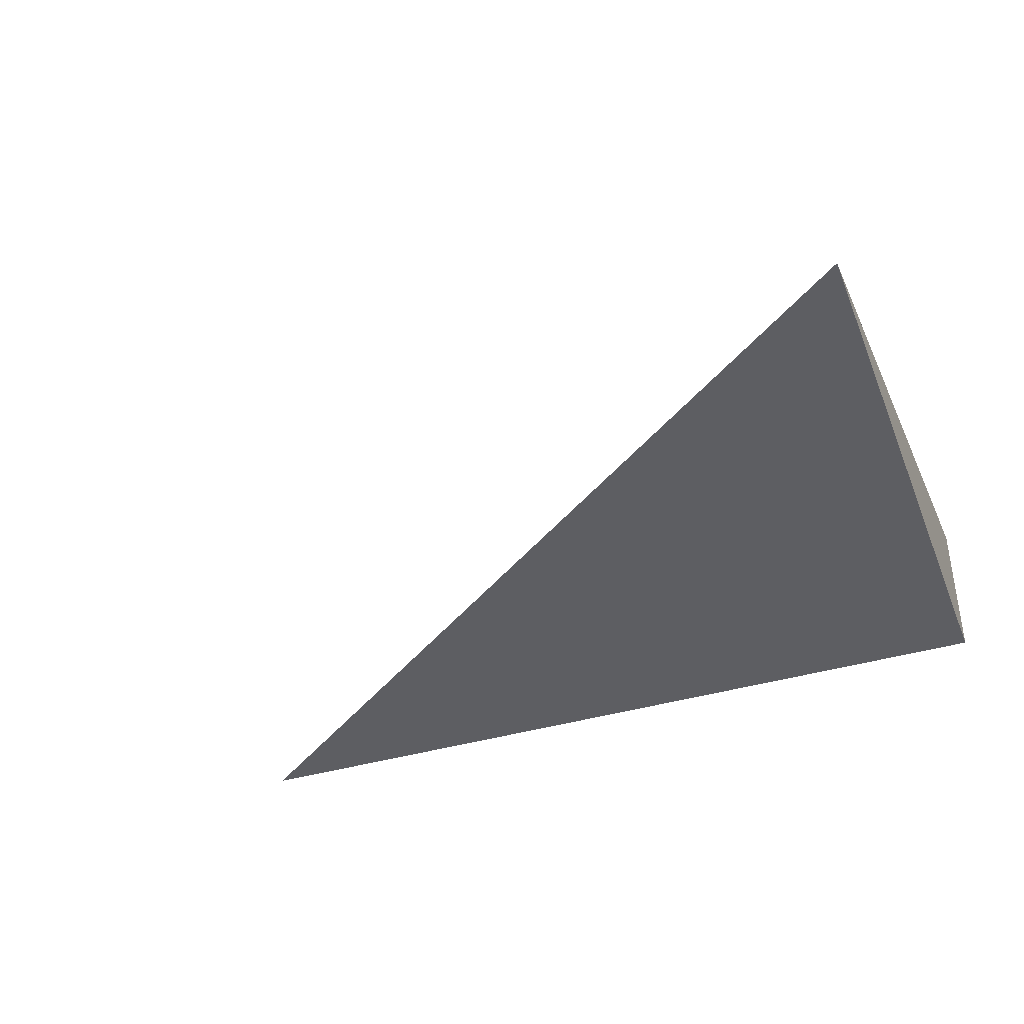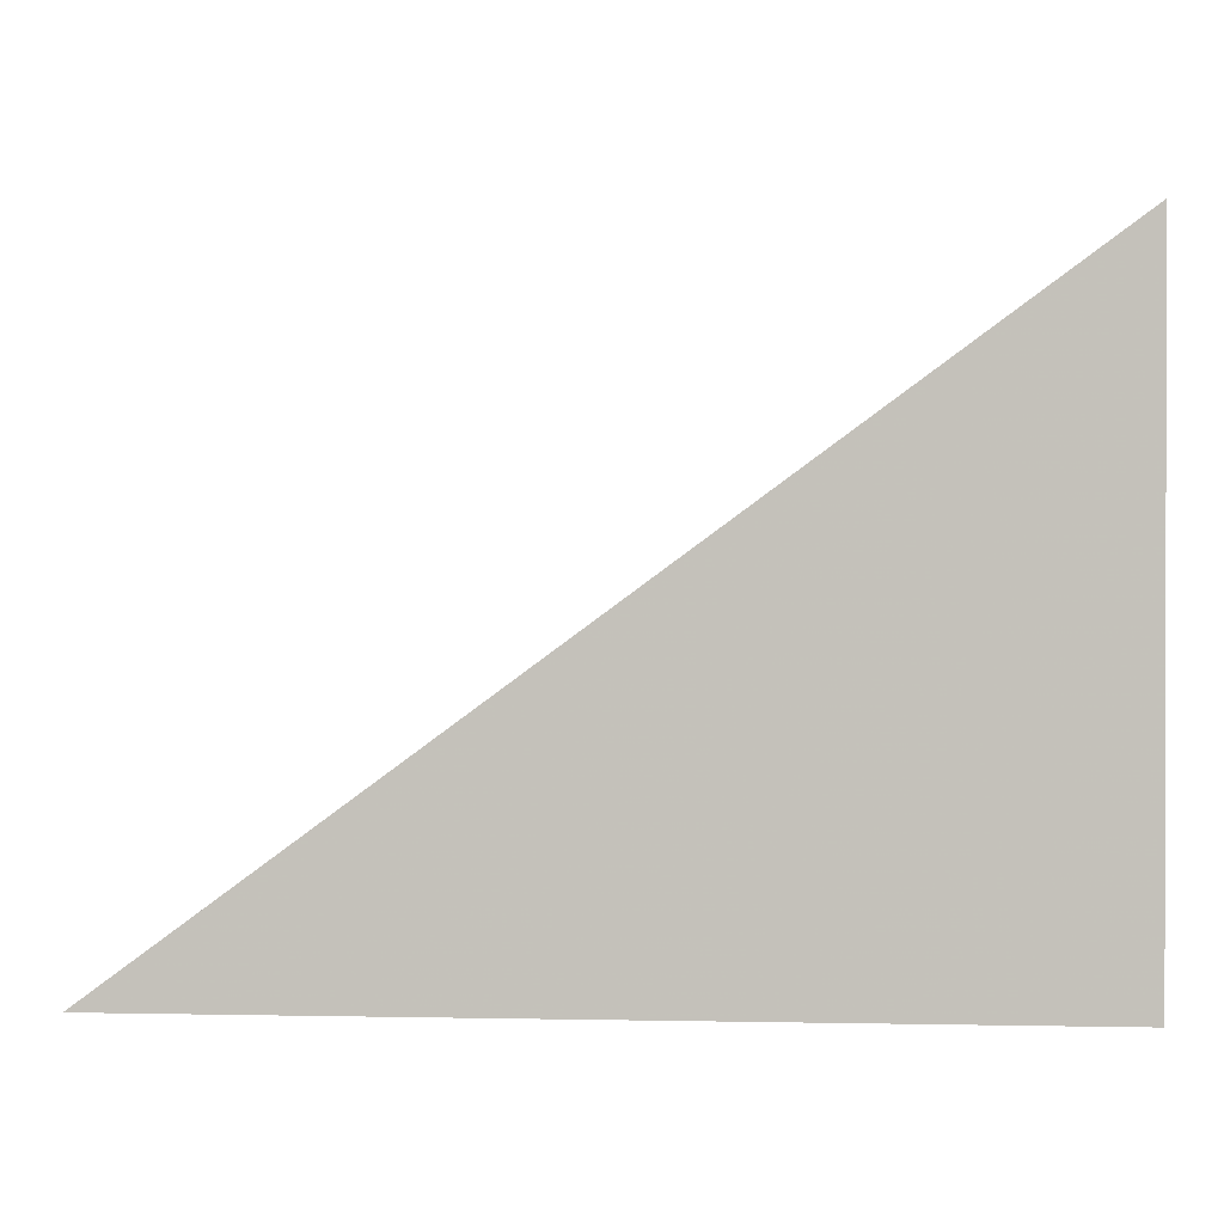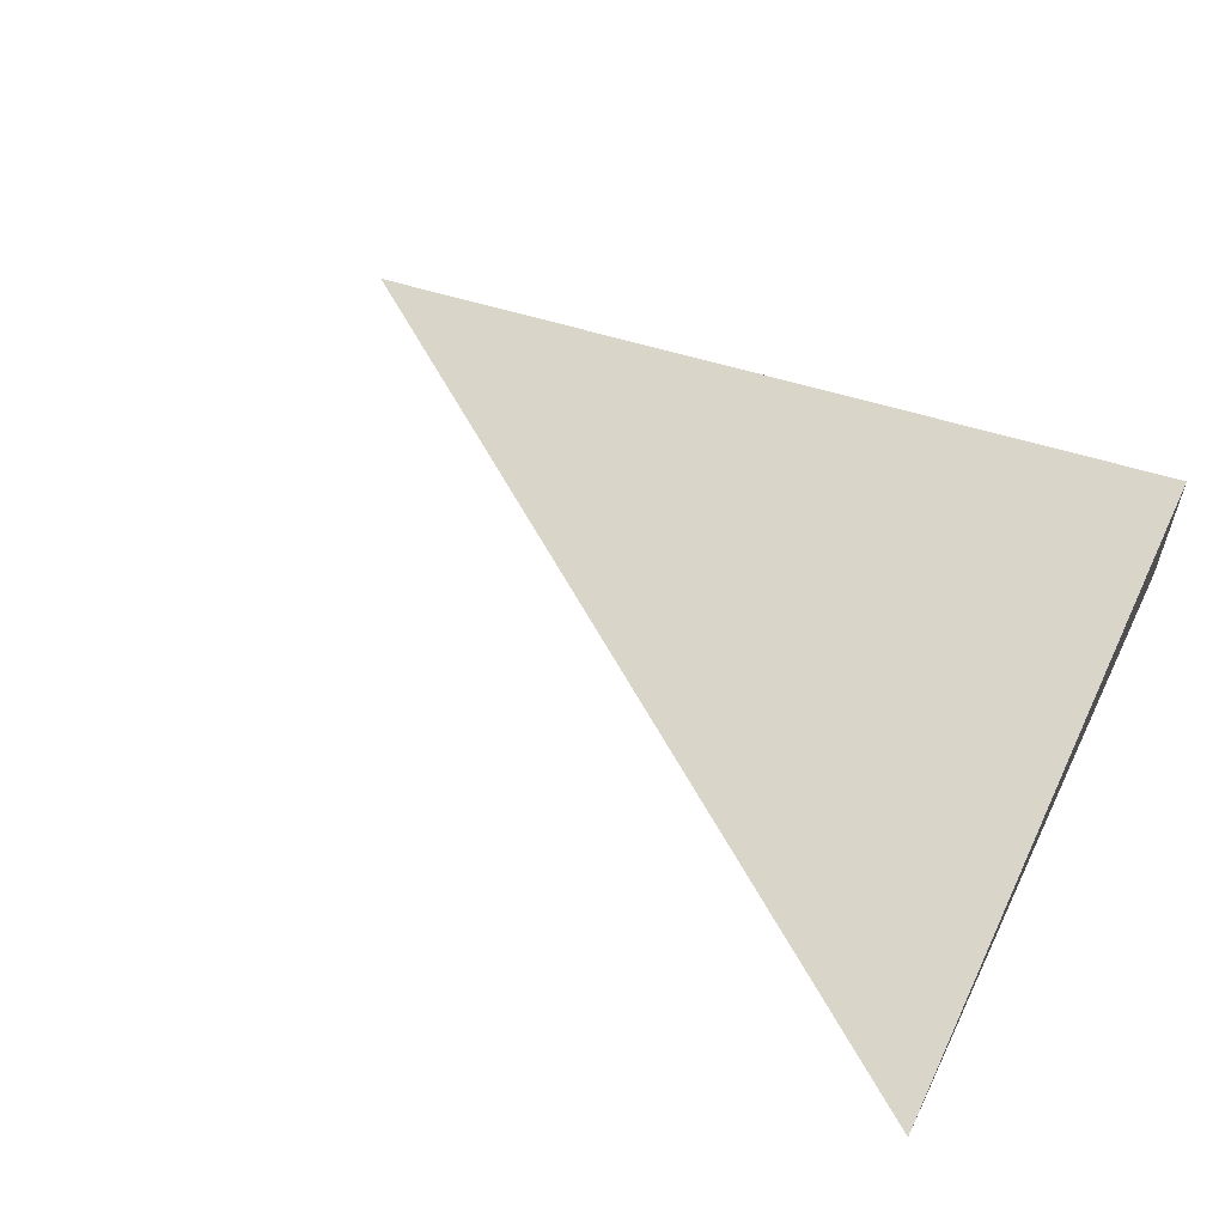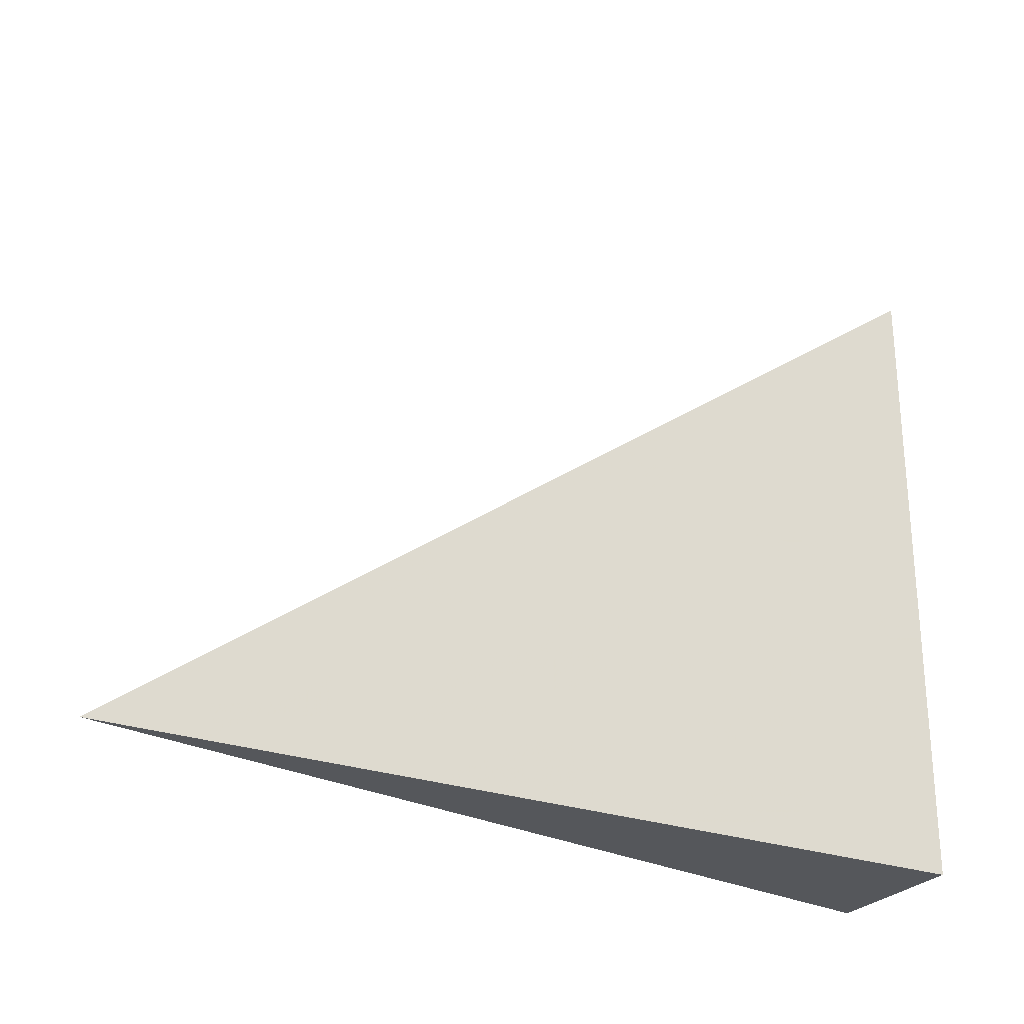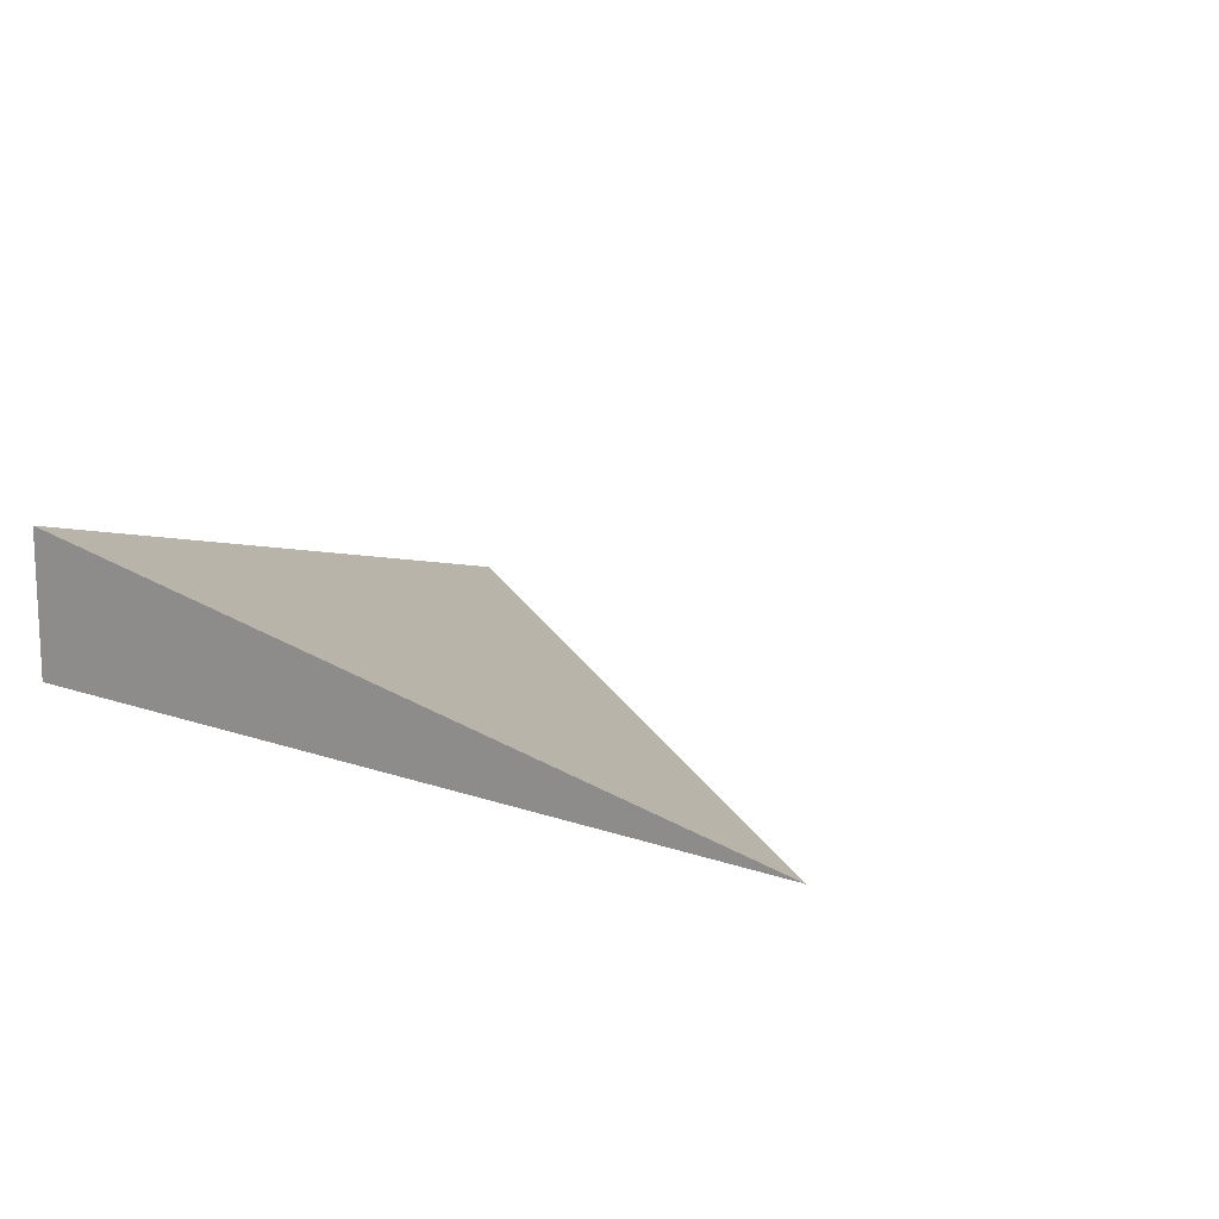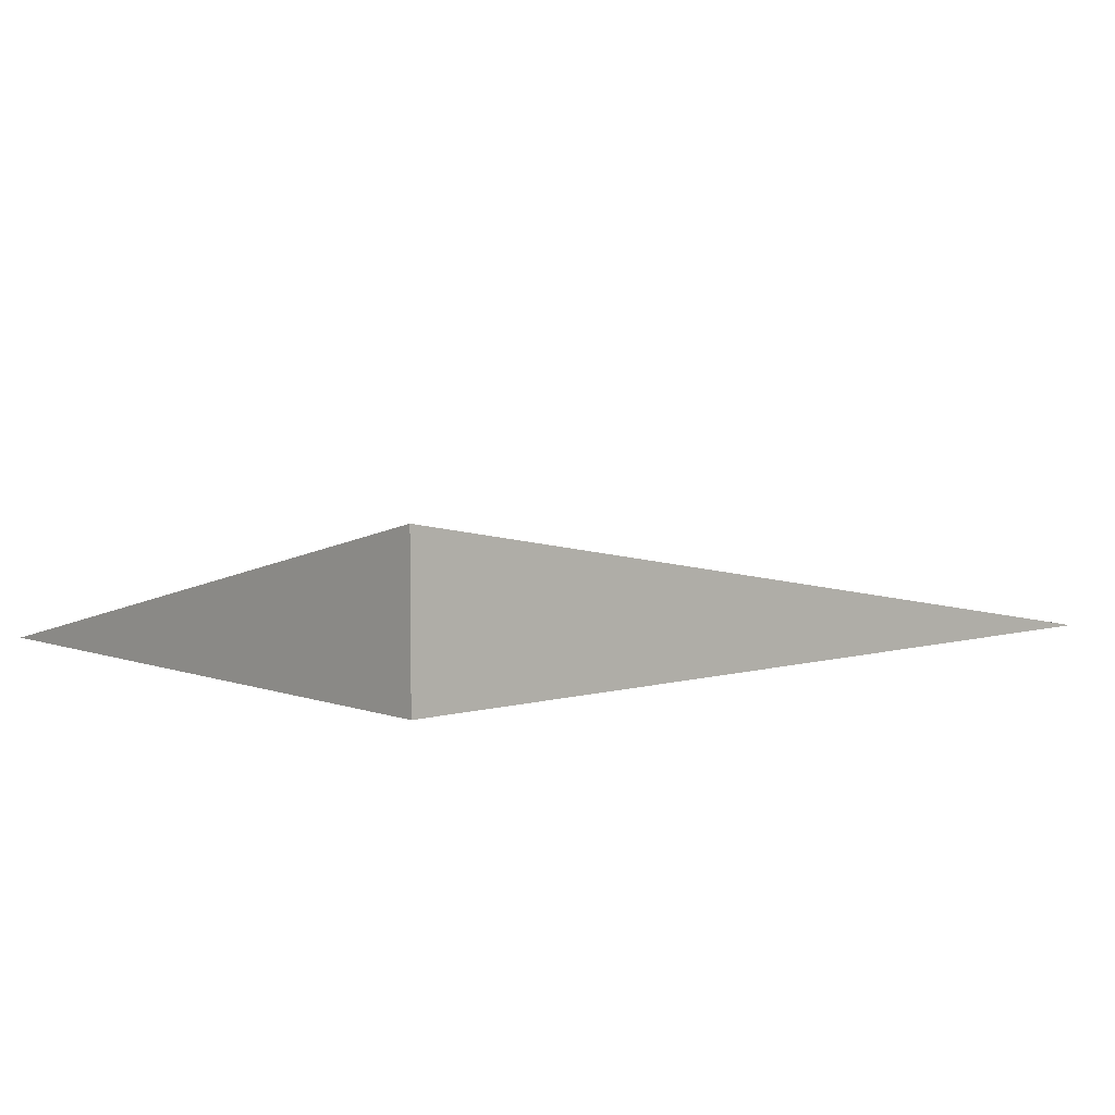
<metadata>
{"format":"obj","ext":"obj","renderer":"f3d","projection":"perspective","resolution":1024,"background":"white","views":[{"elev":-38.7,"azim":-159.2,"up":"+Z"},{"elev":0.7,"azim":-175.4,"up":"+Y"},{"elev":56.7,"azim":-153.8,"up":"+Z"},{"elev":-26.5,"azim":150.9,"up":"+Y"},{"elev":13.7,"azim":38.5,"up":"+Z"},{"elev":5.4,"azim":-41.6,"up":"+Z"}]}
</metadata>
<code>
v -0.3232 -0.2379 -0.05647
v 0.9697 -0.2379 -0.05647
v -0.3232 0.7136 -0.05647
v -0.3232 -0.2379 0.1694
v -0.3232 0.2379 -0.05647
v 0.3232 0.2379 -0.05647
v 0.3232 -0.2379 -0.05647
v 0.3232 -0.2379 0.05647
v -0.3232 -0.2379 0.05647
v -0.3232 0.2379 0.05647
v -0.3232 -1.388e-17 -0.05647
v 0 -1.388e-17 -0.05647
v 0 -0.2379 -0.05647
v -0.3232 0.4757 -0.05647
v 0 0.4757 -0.05647
v 0 0.2379 -0.05647
v 0.6464 -1.388e-17 -0.05647
v 0.6464 -0.2379 -0.05647
v 0.3232 -1.388e-17 -0.05647
v 0 -0.2379 3.469e-18
v -0.3232 -0.2379 3.469e-18
v 0.6464 -0.2379 3.469e-18
v 0.3232 -0.2379 3.469e-18
v 0 -0.2379 0.1129
v -0.3232 -0.2379 0.1129
v 0 -0.2379 0.05647
v -0.3232 0.2379 3.469e-18
v -0.3232 0.4757 3.469e-18
v -0.3232 -1.388e-17 3.469e-18
v -0.3232 -1.388e-17 0.1129
v -0.3232 -1.388e-17 0.05647
v 0.3232 -1.388e-17 3.469e-18
v 0 0.2379 3.469e-18
v 0 -1.388e-17 0.05647
v -0.3232 -0.1189 -0.05647
v -0.1616 -0.1189 -0.05647
v -0.1616 -0.2379 -0.05647
v -0.3232 0.1189 -0.05647
v -0.1616 0.1189 -0.05647
v -0.1616 -1.388e-17 -0.05647
v 0.1616 -0.1189 -0.05647
v 0.1616 -0.2379 -0.05647
v 0 -0.1189 -0.05647
v -0.3232 0.3568 -0.05647
v -0.1616 0.3568 -0.05647
v -0.1616 0.2379 -0.05647
v -0.3232 0.5947 -0.05647
v -0.1616 0.5947 -0.05647
v -0.1616 0.4757 -0.05647
v 0.1616 0.3568 -0.05647
v 0.1616 0.2379 -0.05647
v 0 0.3568 -0.05647
v 0.4848 0.1189 -0.05647
v 0.4848 -1.388e-17 -0.05647
v 0.3232 0.1189 -0.05647
v 0.808 -0.1189 -0.05647
v 0.808 -0.2379 -0.05647
v 0.6464 -0.1189 -0.05647
v 0.4848 -0.2379 -0.05647
v 0.3232 -0.1189 -0.05647
v 0.4848 -0.1189 -0.05647
v 0 0.1189 -0.05647
v 0.1616 0.1189 -0.05647
v 0.1616 -1.388e-17 -0.05647
v -0.1616 -0.2379 -0.02823
v -0.3232 -0.2379 -0.02823
v 0.1616 -0.2379 -0.02823
v 0 -0.2379 -0.02823
v -0.1616 -0.2379 0.02823
v -0.3232 -0.2379 0.02823
v -0.1616 -0.2379 3.469e-18
v 0.4848 -0.2379 -0.02823
v 0.3232 -0.2379 -0.02823
v 0.808 -0.2379 -0.02823
v 0.6464 -0.2379 -0.02823
v 0.4848 -0.2379 0.02823
v 0.3232 -0.2379 0.02823
v 0.4848 -0.2379 3.469e-18
v 0.1616 -0.2379 0.0847
v 0 -0.2379 0.0847
v 0.1616 -0.2379 0.05647
v -0.1616 -0.2379 0.1412
v -0.3232 -0.2379 0.1412
v -0.1616 -0.2379 0.1129
v -0.3232 -0.2379 0.0847
v -0.1616 -0.2379 0.05647
v -0.1616 -0.2379 0.0847
v 0.1616 -0.2379 3.469e-18
v 0.1616 -0.2379 0.02823
v 0 -0.2379 0.02823
v -0.3232 0.4757 -0.02823
v -0.3232 0.5947 -0.02823
v -0.3232 0.2379 -0.02823
v -0.3232 0.3568 -0.02823
v -0.3232 0.2379 0.02823
v -0.3232 0.3568 0.02823
v -0.3232 0.3568 3.469e-18
v -0.3232 -1.388e-17 -0.02823
v -0.3232 0.1189 -0.02823
v -0.3232 -0.1189 -0.02823
v -0.3232 -0.1189 0.02823
v -0.3232 -0.1189 3.469e-18
v -0.3232 -0.1189 0.0847
v -0.3232 -0.1189 0.05647
v -0.3232 -0.1189 0.1412
v -0.3232 -0.1189 0.1129
v -0.3232 0.1189 0.0847
v -0.3232 0.1189 0.05647
v -0.3232 -1.388e-17 0.0847
v -0.3232 0.1189 3.469e-18
v -0.3232 -1.388e-17 0.02823
v -0.3232 0.1189 0.02823
v 0.6464 -0.1189 -0.02823
v 0.3232 0.1189 -0.02823
v 0.4848 -1.388e-17 -0.02823
v 0.3232 -0.1189 0.02823
v 0.4848 -0.1189 3.469e-18
v 0 0.3568 -0.02823
v 0.1616 0.2379 -0.02823
v -0.1616 0.4757 -0.02823
v -0.1616 0.2379 0.02823
v -0.1616 0.3568 3.469e-18
v -0.1616 -1.388e-17 0.0847
v -0.1616 0.1189 0.05647
v -0.1616 -0.1189 0.1129
v 0.1616 -0.1189 0.05647
v 0 -0.1189 0.0847
v 0.1616 0.1189 3.469e-18
v 0 0.1189 0.02823
v 0.1616 -1.388e-17 0.02823
f 1 35 37
f 35 11 36
f 36 13 37
f 35 36 37
f 11 38 40
f 38 5 39
f 39 12 40
f 38 39 40
f 12 41 43
f 41 7 42
f 42 13 43
f 41 42 43
f 11 40 36
f 40 12 43
f 43 13 36
f 40 43 36
f 5 44 46
f 44 14 45
f 45 16 46
f 44 45 46
f 14 47 49
f 47 3 48
f 48 15 49
f 47 48 49
f 15 50 52
f 50 6 51
f 51 16 52
f 50 51 52
f 14 49 45
f 49 15 52
f 52 16 45
f 49 52 45
f 6 53 55
f 53 17 54
f 54 19 55
f 53 54 55
f 17 56 58
f 56 2 57
f 57 18 58
f 56 57 58
f 18 59 61
f 59 7 60
f 60 19 61
f 59 60 61
f 17 58 54
f 58 18 61
f 61 19 54
f 58 61 54
f 5 46 39
f 46 16 62
f 62 12 39
f 46 62 39
f 16 51 63
f 51 6 55
f 55 19 63
f 51 55 63
f 19 60 64
f 60 7 41
f 41 12 64
f 60 41 64
f 16 63 62
f 63 19 64
f 64 12 62
f 63 64 62
f 1 37 66
f 37 13 65
f 65 21 66
f 37 65 66
f 13 42 68
f 42 7 67
f 67 20 68
f 42 67 68
f 20 69 71
f 69 9 70
f 70 21 71
f 69 70 71
f 13 68 65
f 68 20 71
f 71 21 65
f 68 71 65
f 7 59 73
f 59 18 72
f 72 23 73
f 59 72 73
f 18 57 75
f 57 2 74
f 74 22 75
f 57 74 75
f 22 76 78
f 76 8 77
f 77 23 78
f 76 77 78
f 18 75 72
f 75 22 78
f 78 23 72
f 75 78 72
f 8 79 81
f 79 24 80
f 80 26 81
f 79 80 81
f 24 82 84
f 82 4 83
f 83 25 84
f 82 83 84
f 25 85 87
f 85 9 86
f 86 26 87
f 85 86 87
f 24 84 80
f 84 25 87
f 87 26 80
f 84 87 80
f 7 73 67
f 73 23 88
f 88 20 67
f 73 88 67
f 23 77 89
f 77 8 81
f 81 26 89
f 77 81 89
f 26 86 90
f 86 9 69
f 69 20 90
f 86 69 90
f 23 89 88
f 89 26 90
f 90 20 88
f 89 90 88
f 3 47 92
f 47 14 91
f 91 28 92
f 47 91 92
f 14 44 94
f 44 5 93
f 93 27 94
f 44 93 94
f 27 95 97
f 95 10 96
f 96 28 97
f 95 96 97
f 14 94 91
f 94 27 97
f 97 28 91
f 94 97 91
f 5 38 99
f 38 11 98
f 98 29 99
f 38 98 99
f 11 35 100
f 35 1 66
f 66 21 100
f 35 66 100
f 21 70 102
f 70 9 101
f 101 29 102
f 70 101 102
f 11 100 98
f 100 21 102
f 102 29 98
f 100 102 98
f 9 85 104
f 85 25 103
f 103 31 104
f 85 103 104
f 25 83 106
f 83 4 105
f 105 30 106
f 83 105 106
f 30 107 109
f 107 10 108
f 108 31 109
f 107 108 109
f 25 106 103
f 106 30 109
f 109 31 103
f 106 109 103
f 5 99 93
f 99 29 110
f 110 27 93
f 99 110 93
f 29 101 111
f 101 9 104
f 104 31 111
f 101 104 111
f 31 108 112
f 108 10 95
f 95 27 112
f 108 95 112
f 29 111 110
f 111 31 112
f 112 27 110
f 111 112 110
f 2 56 74
f 56 17 113
f 113 22 74
f 56 113 74
f 17 53 115
f 53 6 114
f 114 32 115
f 53 114 115
f 32 116 117
f 116 8 76
f 76 22 117
f 116 76 117
f 17 115 113
f 115 32 117
f 117 22 113
f 115 117 113
f 6 50 119
f 50 15 118
f 118 33 119
f 50 118 119
f 15 48 120
f 48 3 92
f 92 28 120
f 48 92 120
f 28 96 122
f 96 10 121
f 121 33 122
f 96 121 122
f 15 120 118
f 120 28 122
f 122 33 118
f 120 122 118
f 10 107 124
f 107 30 123
f 123 34 124
f 107 123 124
f 30 105 125
f 105 4 82
f 82 24 125
f 105 82 125
f 24 79 127
f 79 8 126
f 126 34 127
f 79 126 127
f 30 125 123
f 125 24 127
f 127 34 123
f 125 127 123
f 6 119 114
f 119 33 128
f 128 32 114
f 119 128 114
f 33 121 129
f 121 10 124
f 124 34 129
f 121 124 129
f 34 126 130
f 126 8 116
f 116 32 130
f 126 116 130
f 33 129 128
f 129 34 130
f 130 32 128
f 129 130 128

</code>
